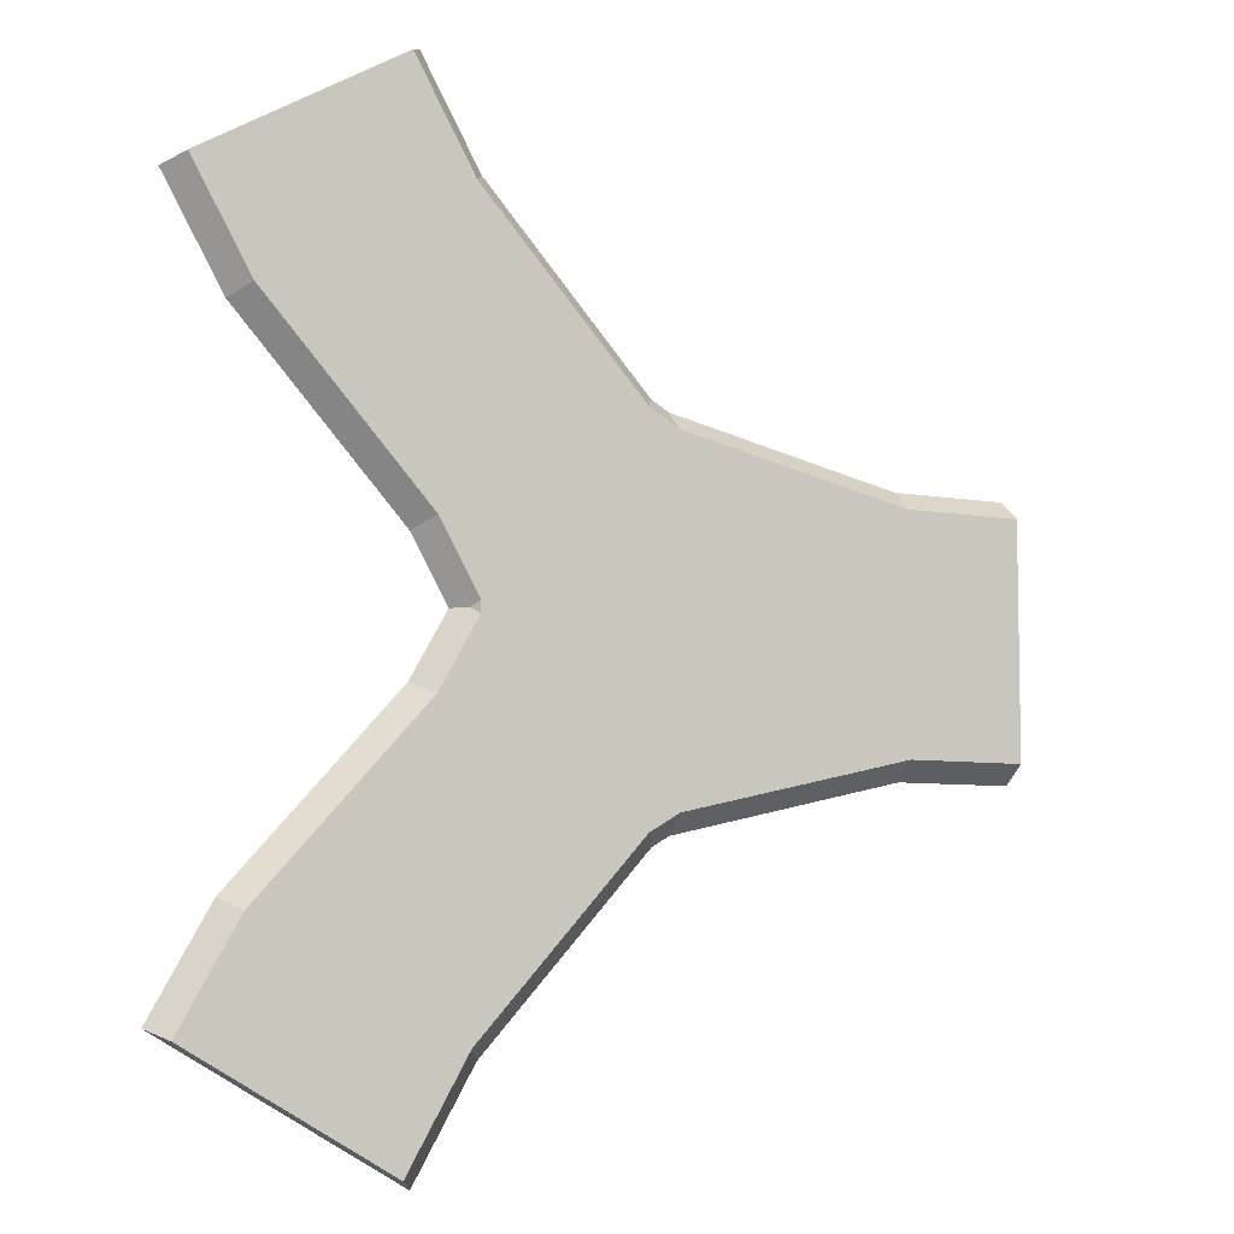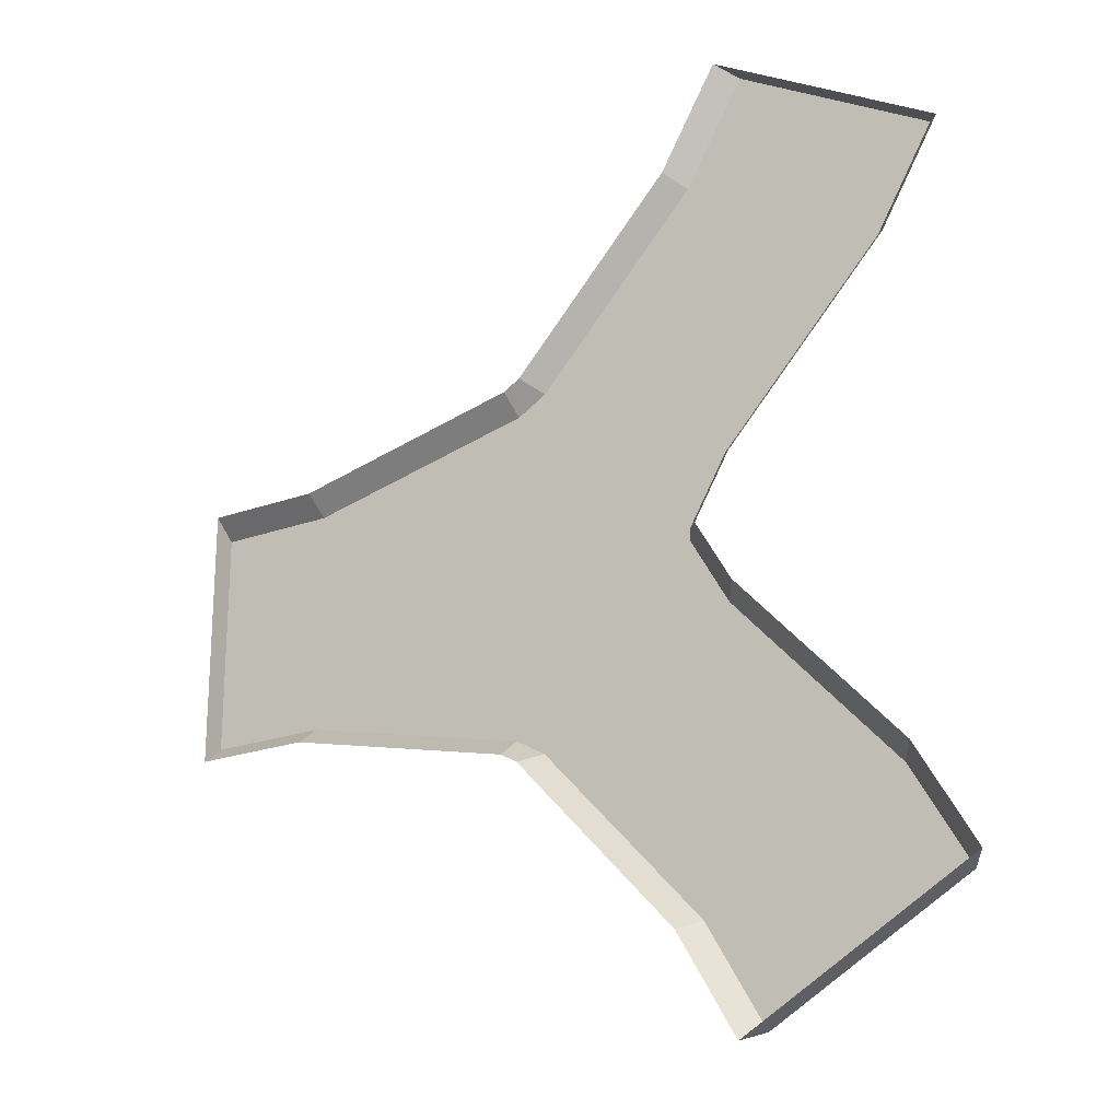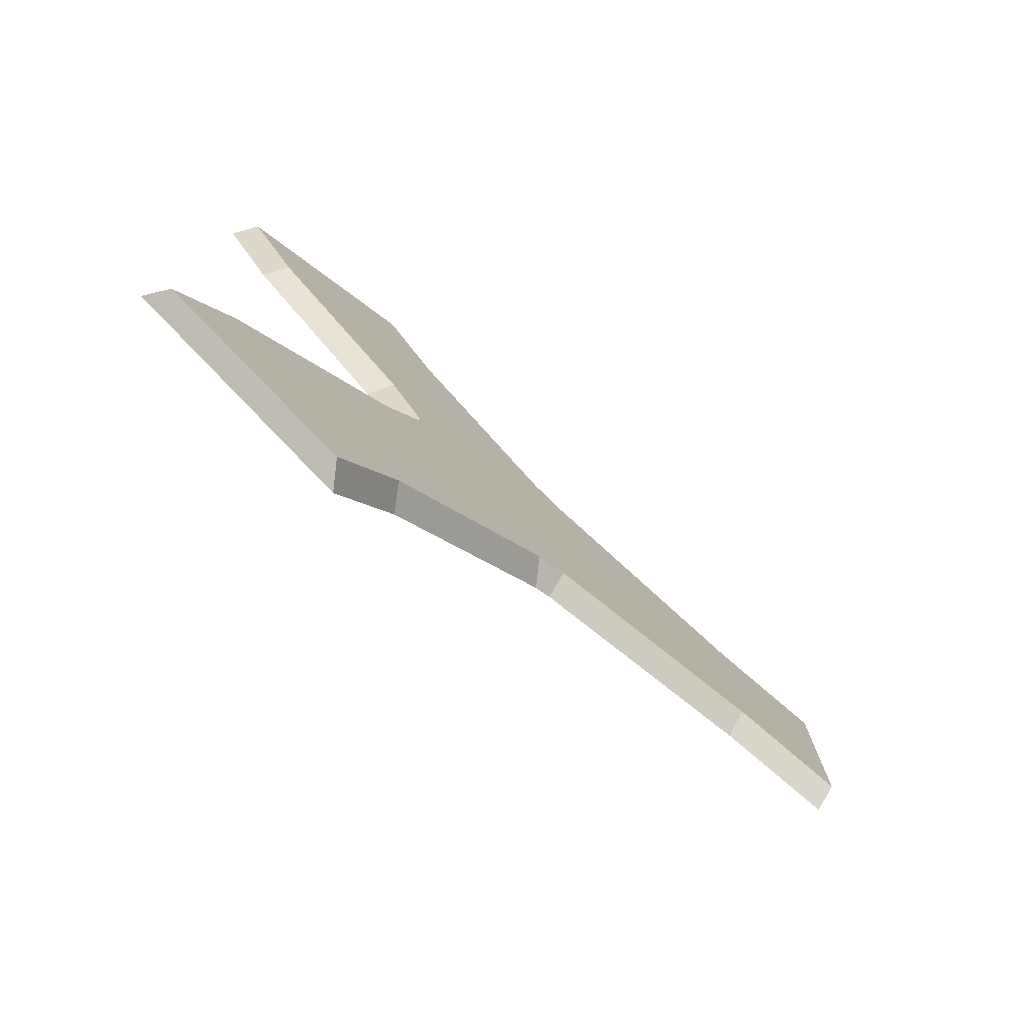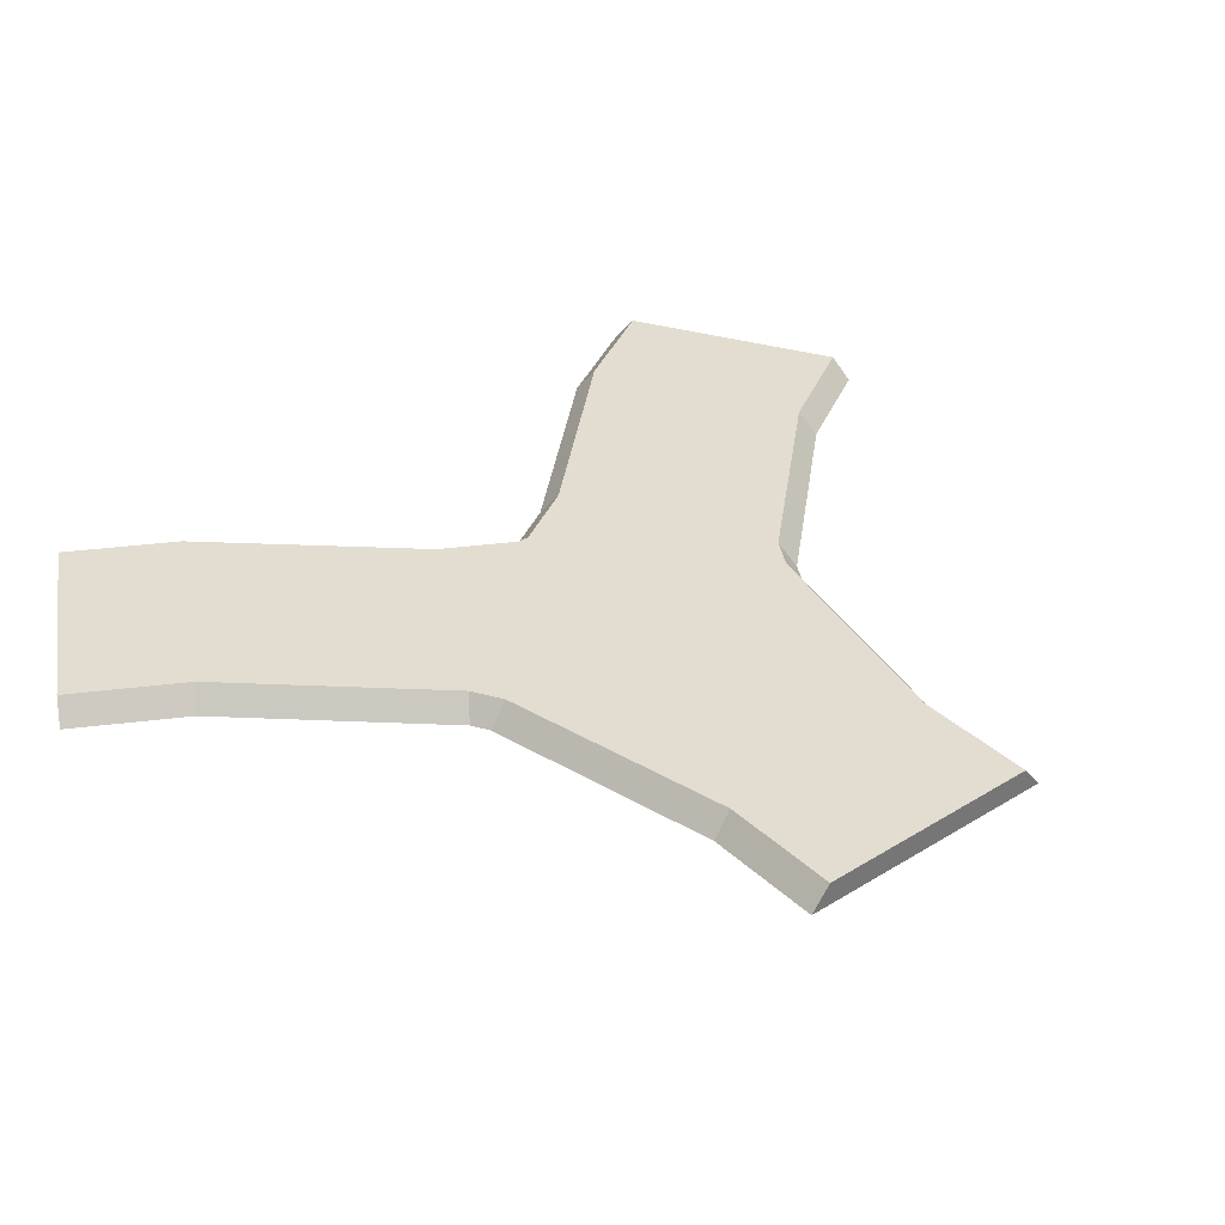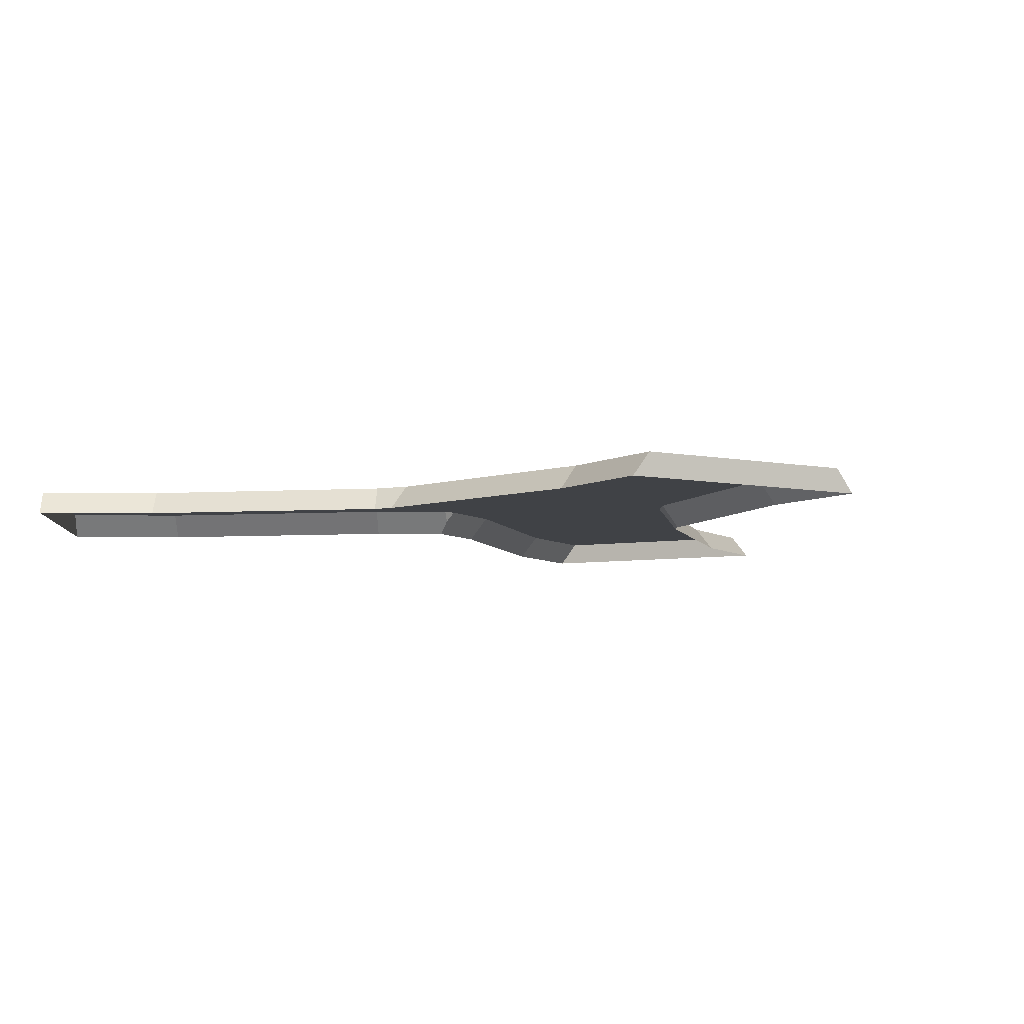
<metadata>
{"format":"obj","ext":"obj","renderer":"f3d","projection":"perspective","resolution":1024,"background":"white","views":[{"elev":-6.9,"azim":151.9,"up":"+Z"},{"elev":-22.0,"azim":32.4,"up":"+Z"},{"elev":-78.8,"azim":139.5,"up":"+Z"},{"elev":35.4,"azim":-129.4,"up":"+Y"},{"elev":-6.2,"azim":-122.6,"up":"+Y"}]}
</metadata>
<code>
o path_intersectionF
v 1.172 0.2 -3.942
v 2.966 0 -2.906
v 1.034 0 -4.022
v 2.828 0.2 -2.986
v 2.828 0.2 2.986
v 1.034 -0 4.022
v 2.966 -0 2.906
v 1.172 0.2 3.942
v -4 -0 1.116
v -4 0.2 -0.956
v -4 0 -1.116
v -4 0.2 0.956
v 2.337 0.2 -2.135
v 0.9488 0.2 -0.6274
v 0.6632 0.2 -3.061
v 0.615 0.2 -0.04914
v -0.7248 0.2 -1.553
v 0.615 0.2 0.04914
v -0.7248 0.2 1.553
v 0.6632 0.2 3.061
v 0.9488 0.2 0.6274
v 2.337 0.2 2.135
v -0.9823 0.2 -1.404
v -0.9823 0.2 1.404
v -2.982 0.2 -0.956
v -2.982 0.2 0.956
v -1 -0 1.564
v -0.8545 -0 1.648
v -0.8545 0 -1.648
v -1 0 -1.564
v 2.466 -0 2.04
v 0.5335 -0 3.156
v 0.6641 0.1161 0
v 0.5335 0 -3.156
v -3 0 -1.116
v 1.079 -0 0.532
v -3 -0 1.116
v 1.079 0 -0.532
v 2.466 0 -2.04
v 0.7713 -0 0
f 1 2 3
f 2 1 4
f 5 6 7
f 6 5 8
f 9 10 11
f 10 9 12
f 1 13 4
f 13 1 14
f 14 1 15
f 14 15 16
f 16 15 17
f 16 17 18
f 19 18 17
f 20 18 19
f 20 21 18
f 8 21 20
f 8 22 21
f 22 8 5
f 19 17 23
f 19 23 24
f 24 23 25
f 24 25 26
f 26 25 10
f 26 10 12
f 19 27 28
f 27 19 24
f 23 29 30
f 29 23 17
f 22 7 31
f 7 22 5
f 19 32 20
f 32 19 28
f 18 33 16
f 34 1 3
f 1 34 15
f 34 17 15
f 17 34 29
f 25 30 35
f 30 25 23
f 32 8 20
f 8 32 6
f 36 22 31
f 22 36 21
f 26 9 37
f 9 26 12
f 24 37 27
f 37 24 26
f 10 35 11
f 35 10 25
f 13 38 39
f 38 13 14
f 16 38 14
f 38 16 40
f 40 16 33
f 13 2 4
f 2 13 39
f 18 40 33
f 40 18 36
f 36 18 21

</code>
